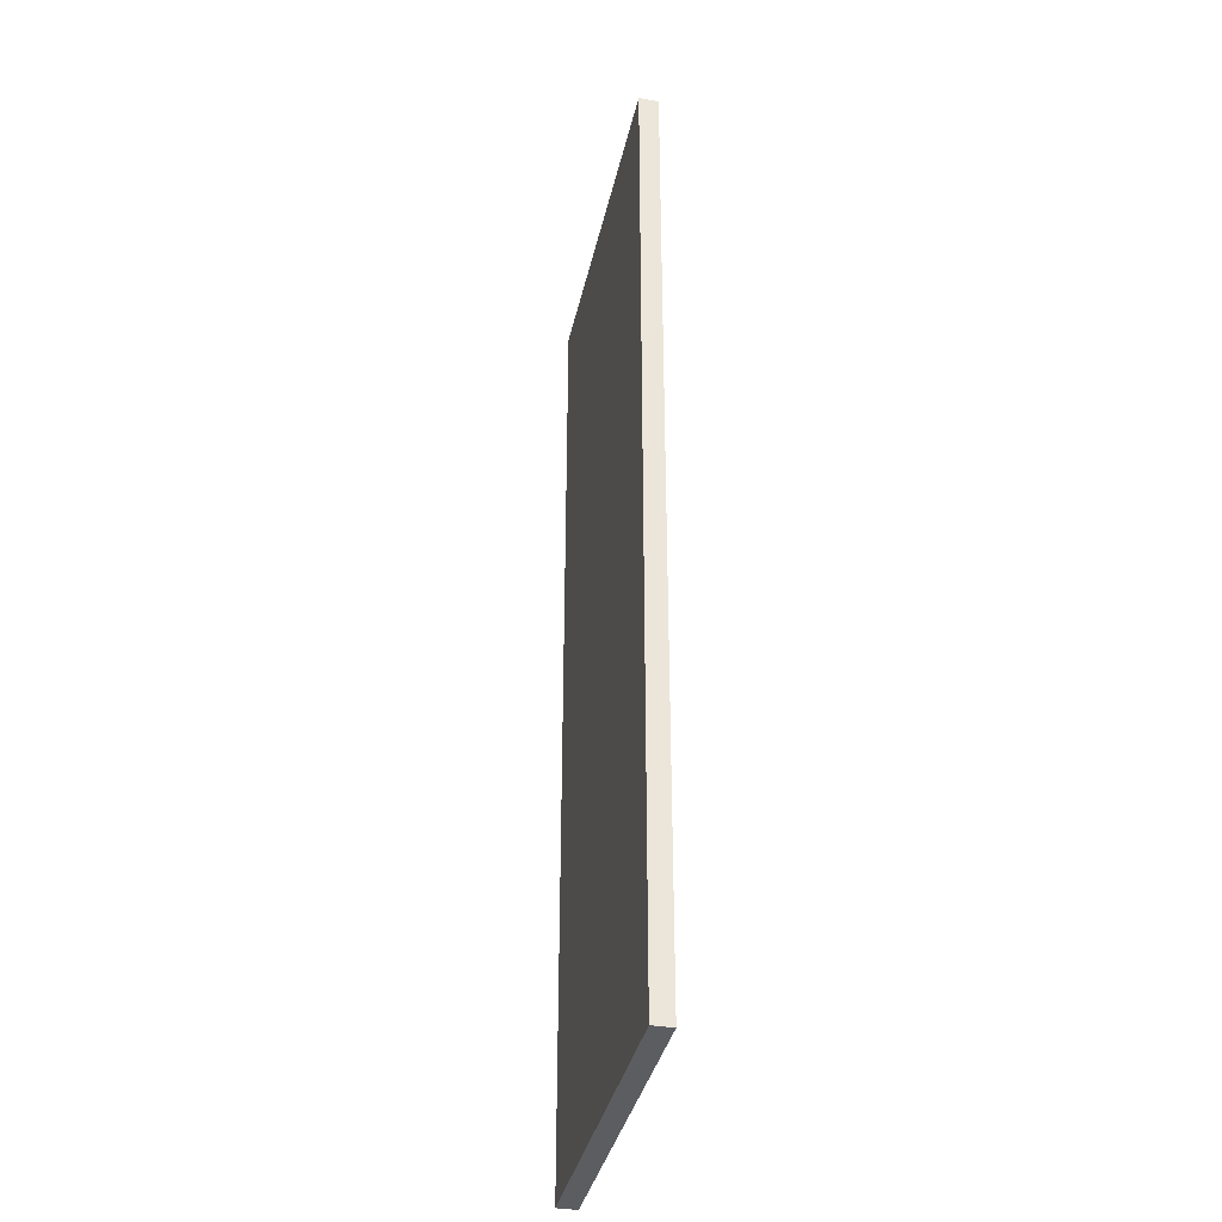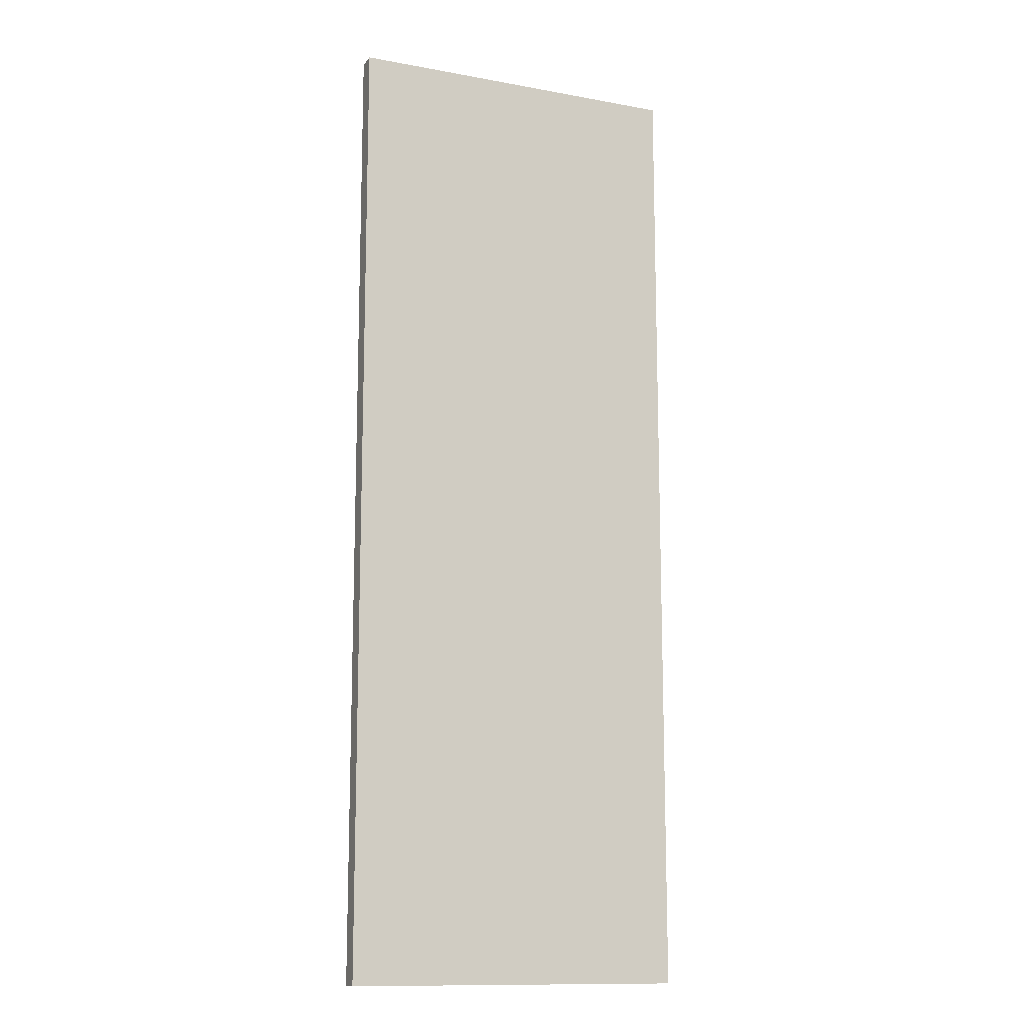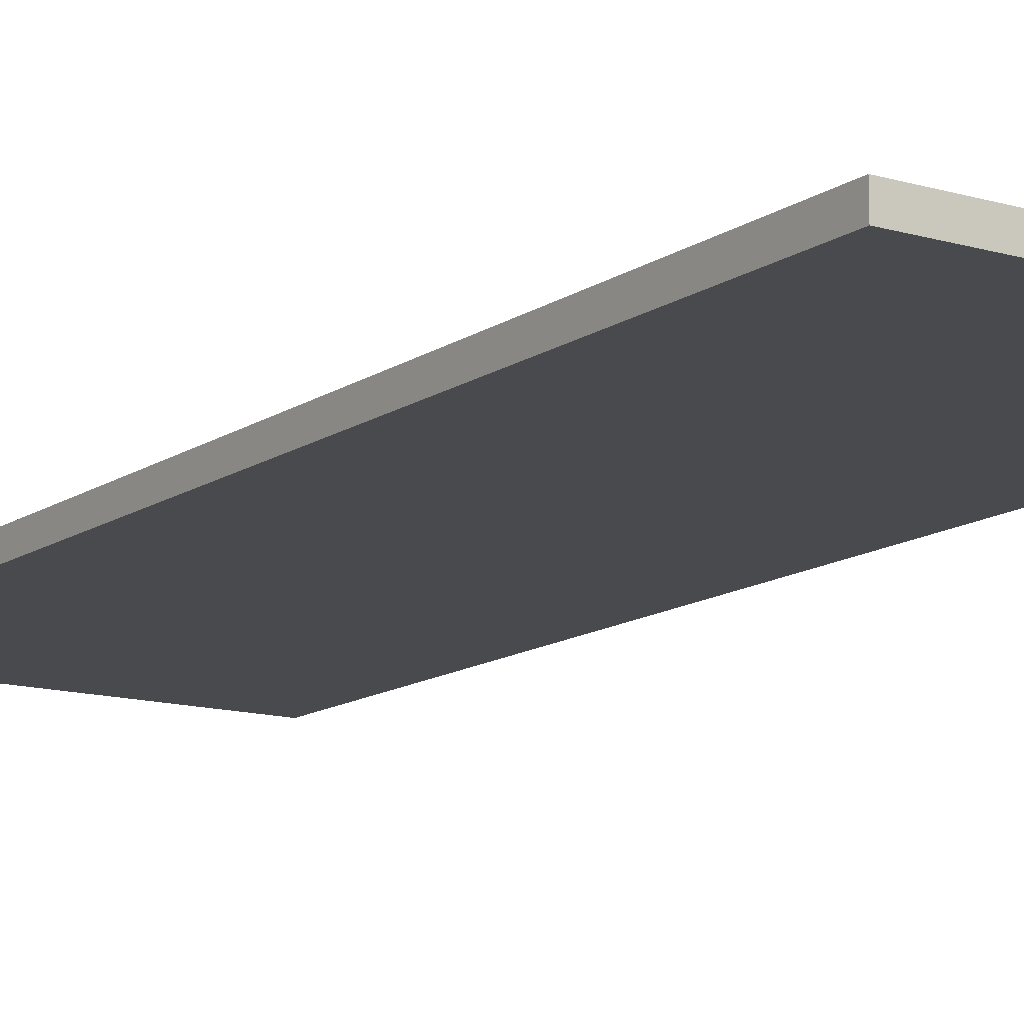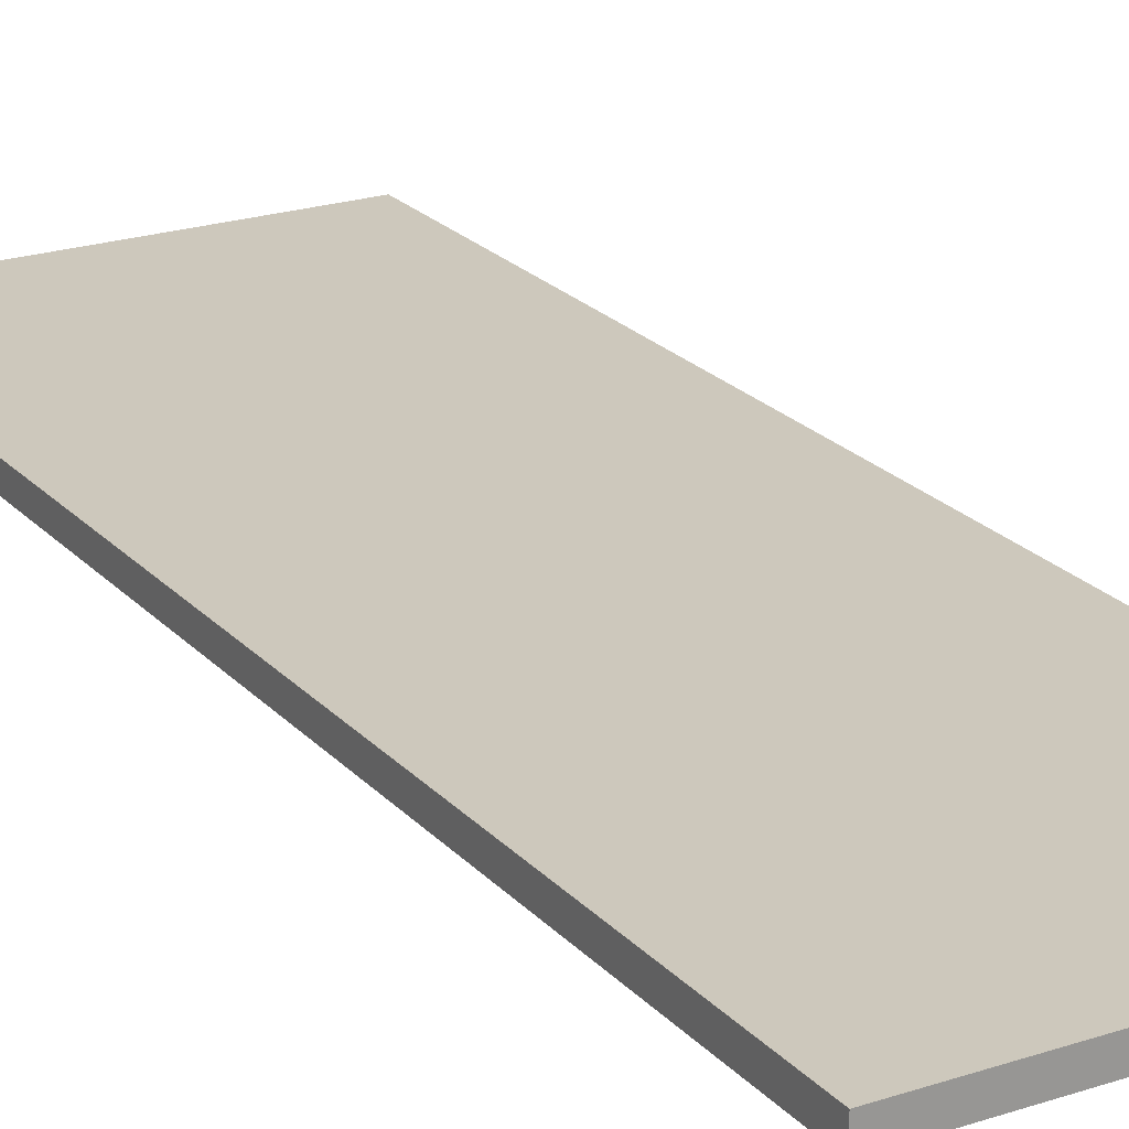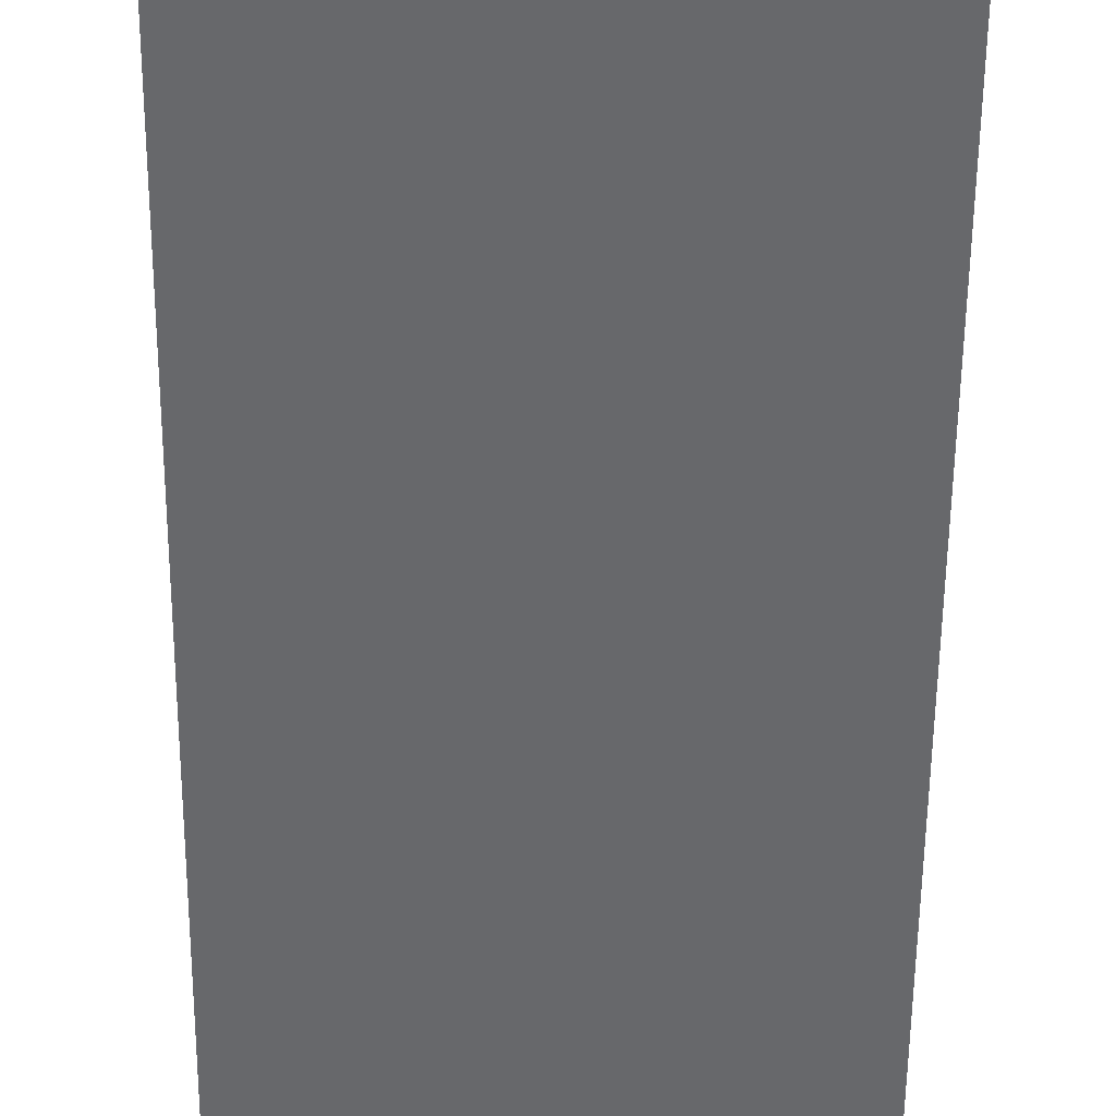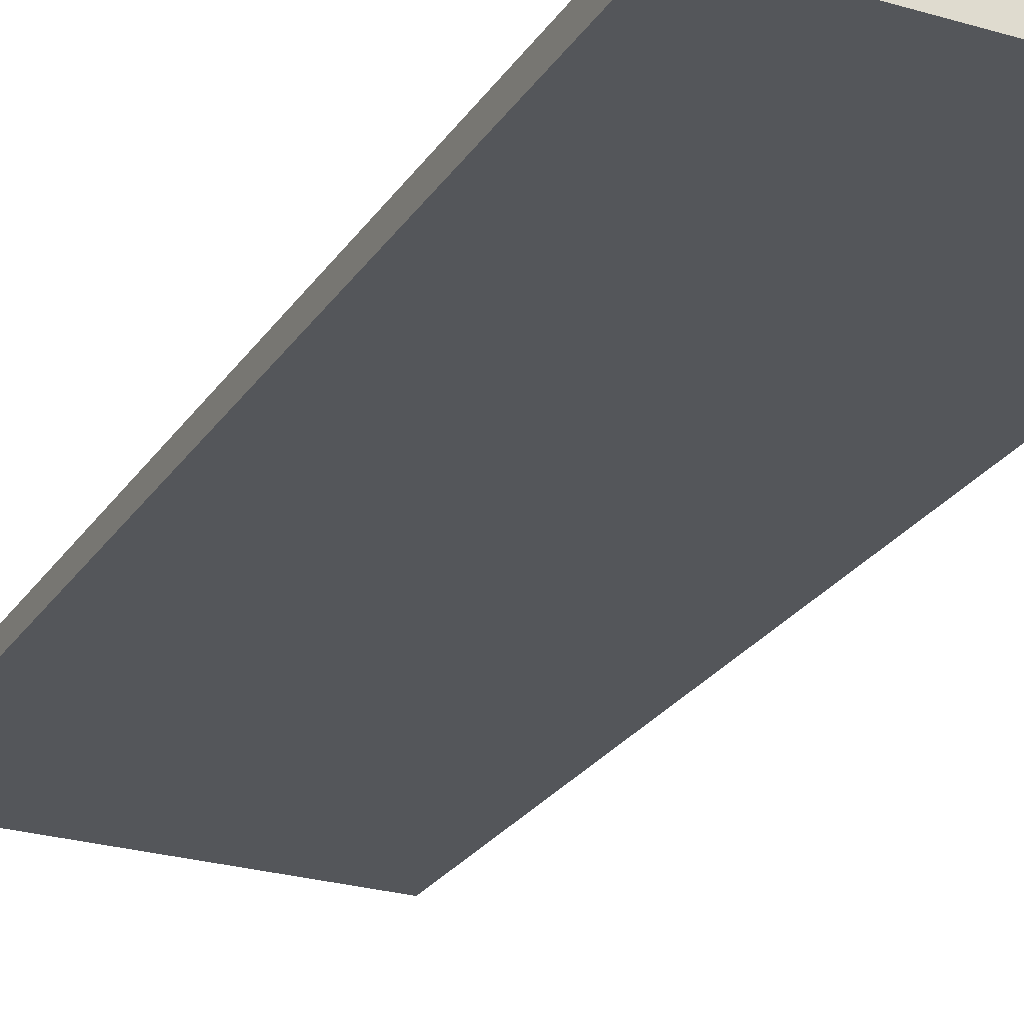
<metadata>
{"format":"obj","ext":"obj","renderer":"f3d","projection":"perspective","resolution":1024,"background":"white","views":[{"elev":-36.6,"azim":77.8,"up":"+Z"},{"elev":-12.9,"azim":-22.8,"up":"+Z"},{"elev":-13.2,"azim":146.0,"up":"+Y"},{"elev":22.1,"azim":-30.0,"up":"+Y"},{"elev":-52.4,"azim":179.5,"up":"+Y"},{"elev":-25.3,"azim":-25.7,"up":"+Y"}]}
</metadata>
<code>
g Collider3
v -2.539 -5.541e-08 -6.964e-08
v -2.539 0.1454 -6.964e-08
v 3.309e-08 0.1454 -6.964e-08
v 3.309e-08 -5.541e-08 -6.964e-08
v -2.539 0.1454 -6.964e-08
v -2.539 0.1454 -7.22
v 3.309e-08 0.1454 -7.22
v 3.309e-08 0.1454 -6.964e-08
v -2.539 0.1454 -7.22
v -2.539 -5.541e-08 -7.22
v 3.309e-08 -5.541e-08 -7.22
v 3.309e-08 0.1454 -7.22
v -2.539 -5.541e-08 -7.22
v -2.539 -5.541e-08 -6.964e-08
v 3.309e-08 -5.541e-08 -6.964e-08
v 3.309e-08 -5.541e-08 -7.22
v 3.309e-08 -5.541e-08 -6.964e-08
v 3.309e-08 0.1454 -6.964e-08
v 3.309e-08 0.1454 -7.22
v 3.309e-08 -5.541e-08 -7.22
v -2.539 -5.541e-08 -7.22
v -2.539 0.1454 -7.22
v -2.539 0.1454 -6.964e-08
v -2.539 -5.541e-08 -6.964e-08
g Collider3_0
f 3 2 1
f 4 3 1
f 7 6 5
f 8 7 5
f 11 10 9
f 12 11 9
f 15 14 13
f 16 15 13
f 19 18 17
f 20 19 17
f 23 22 21
f 24 23 21

</code>
